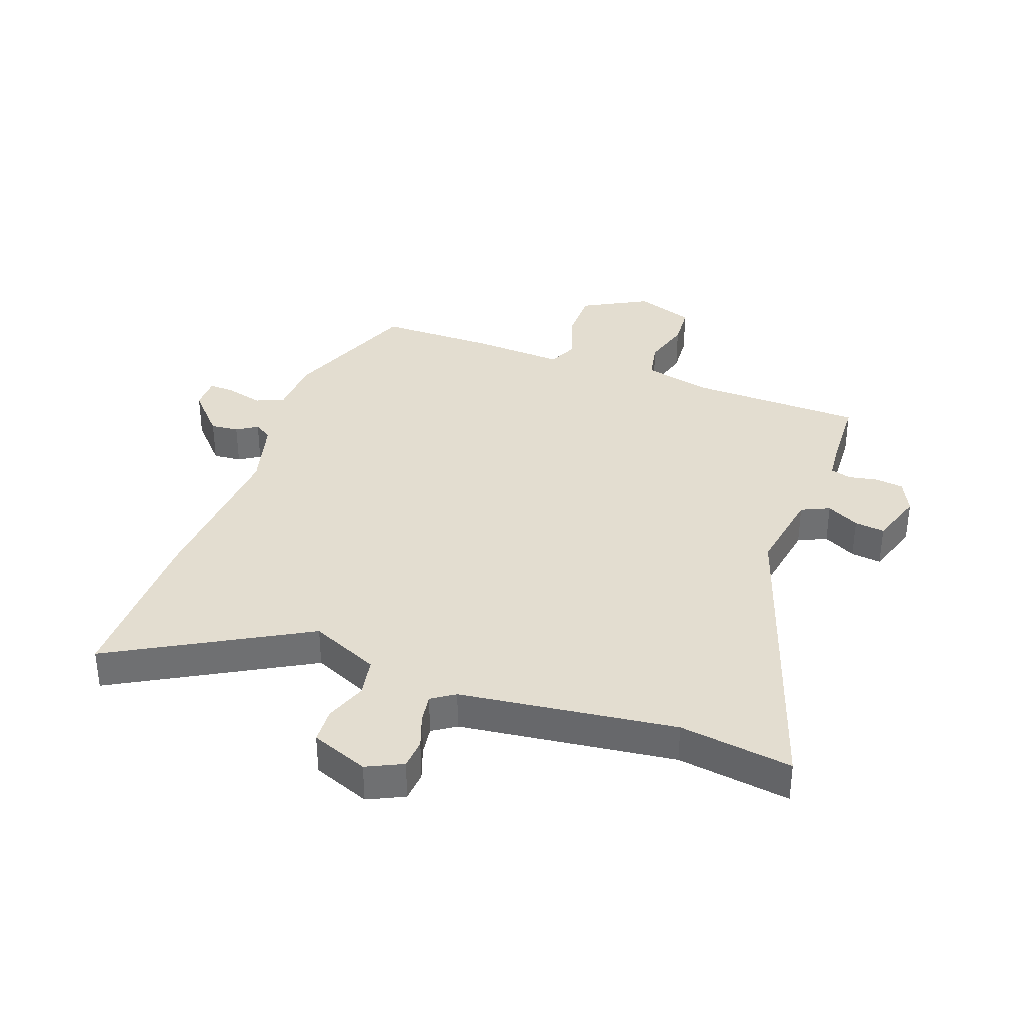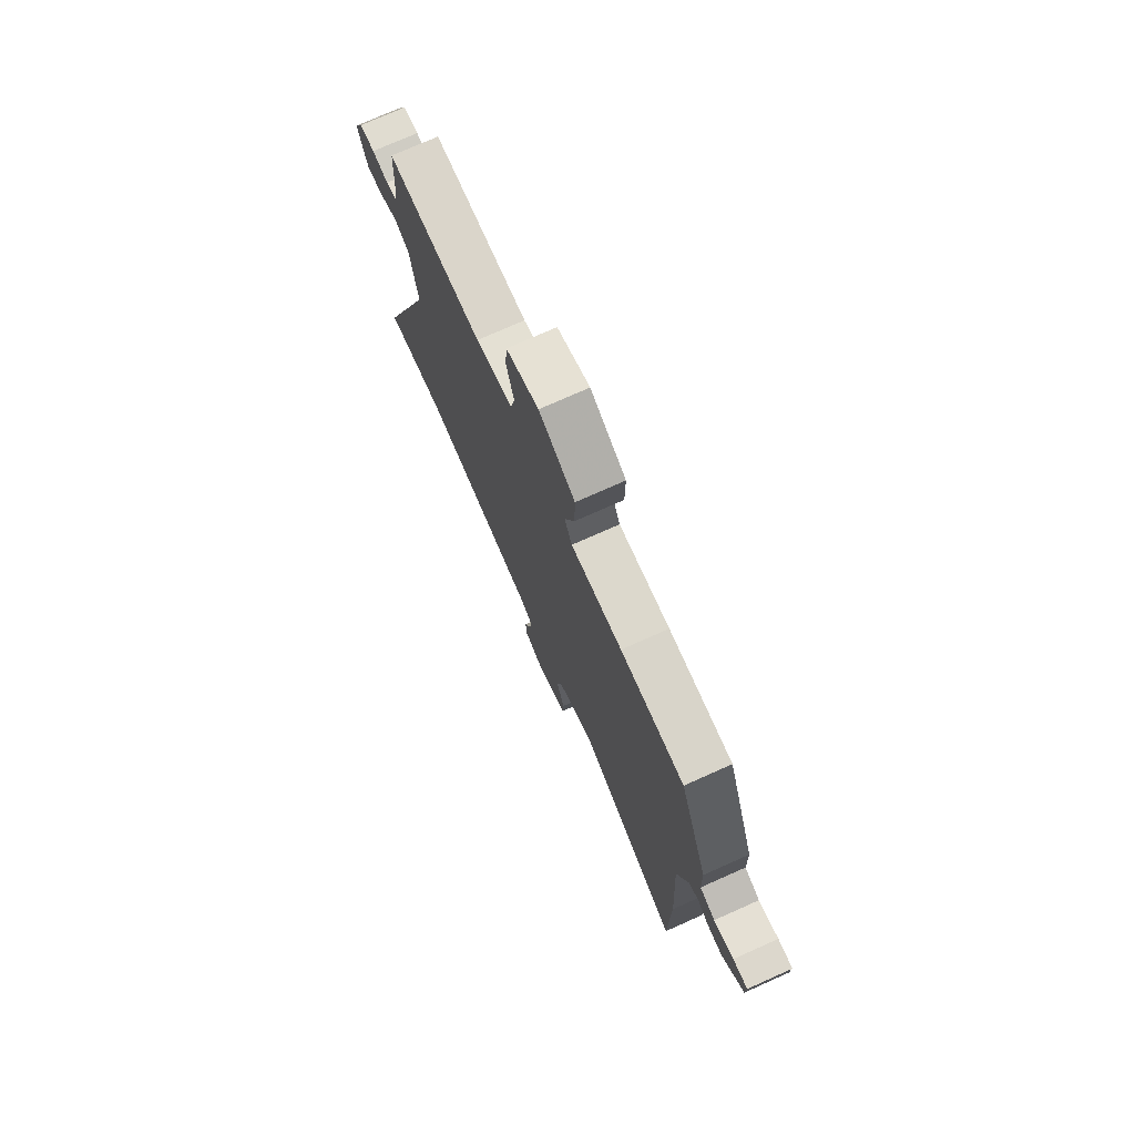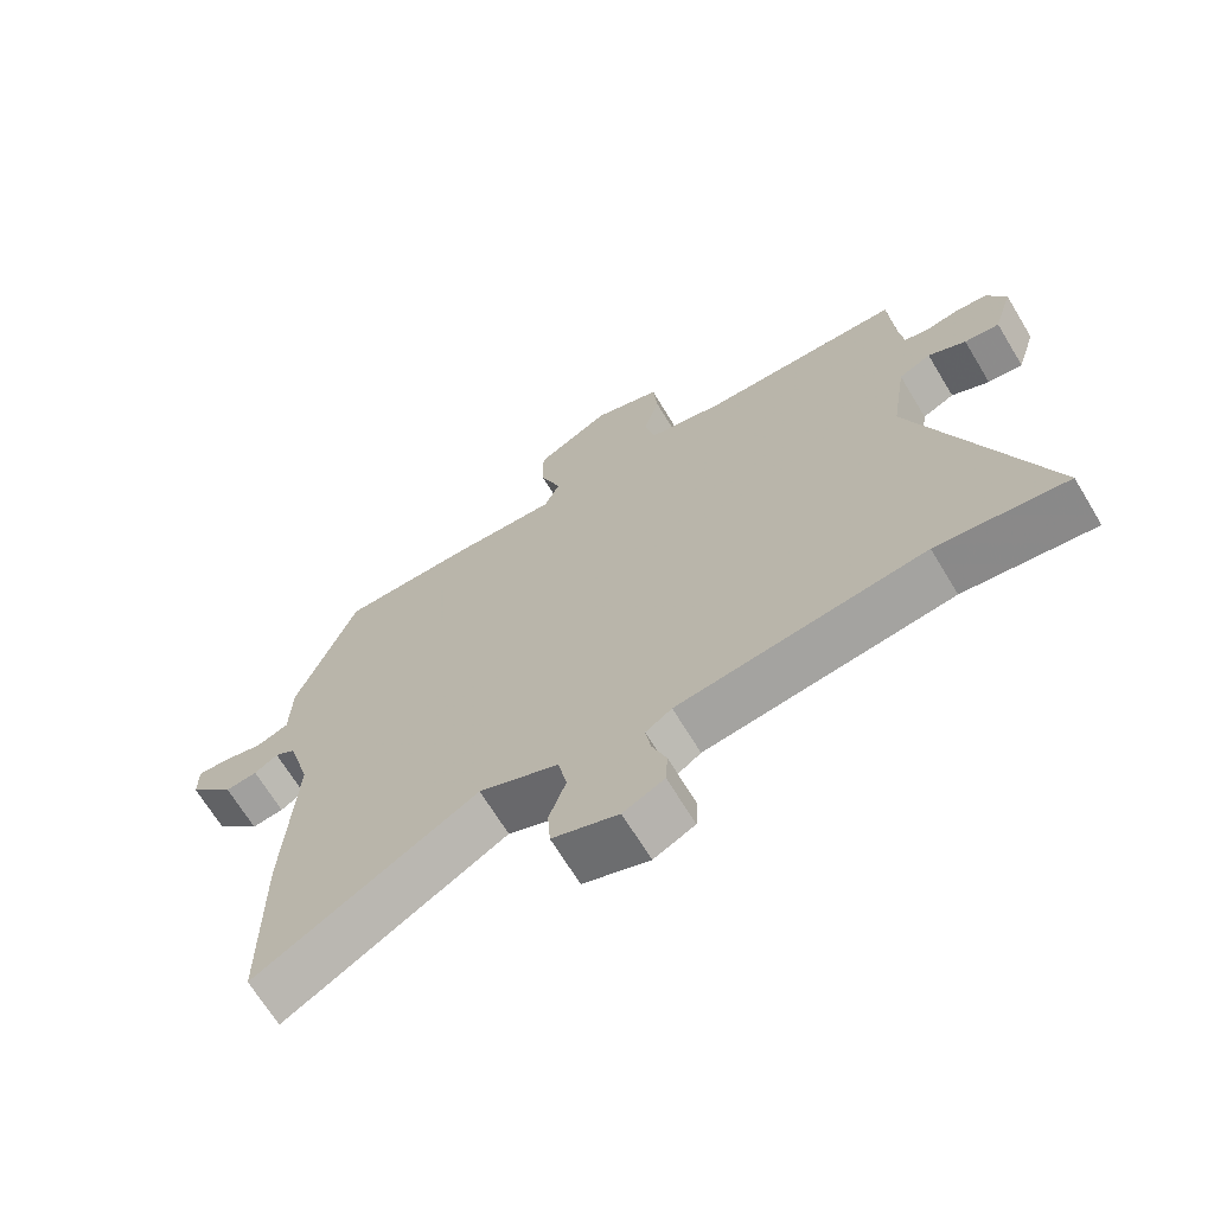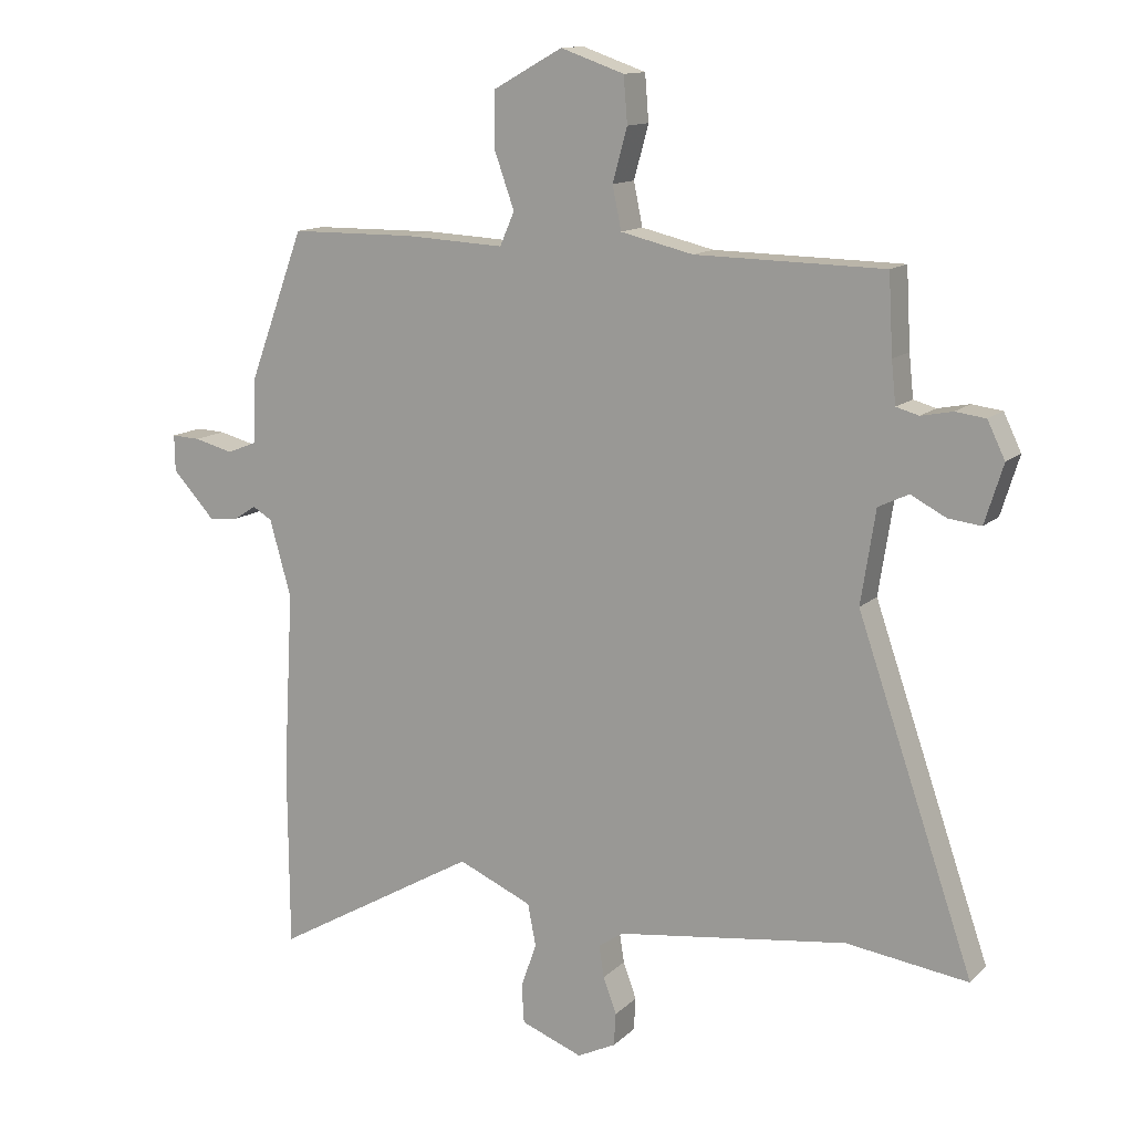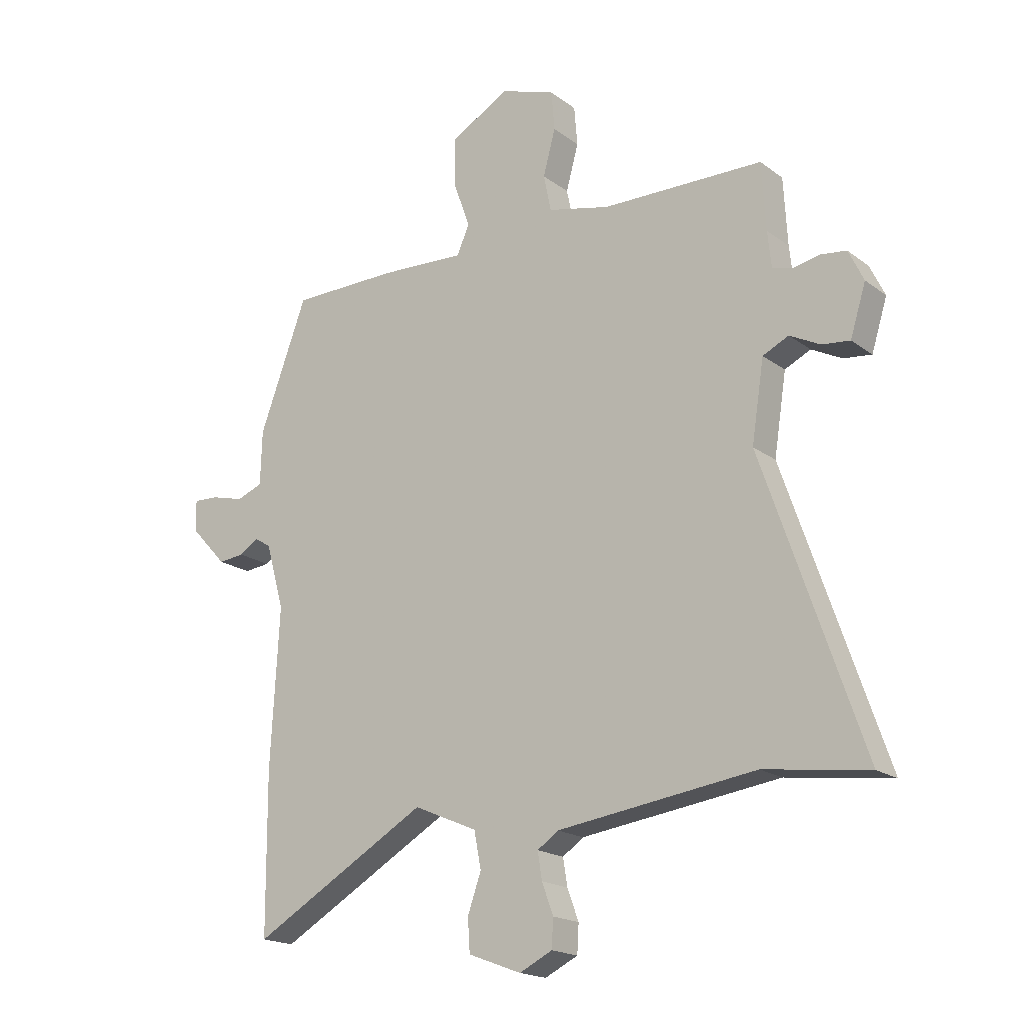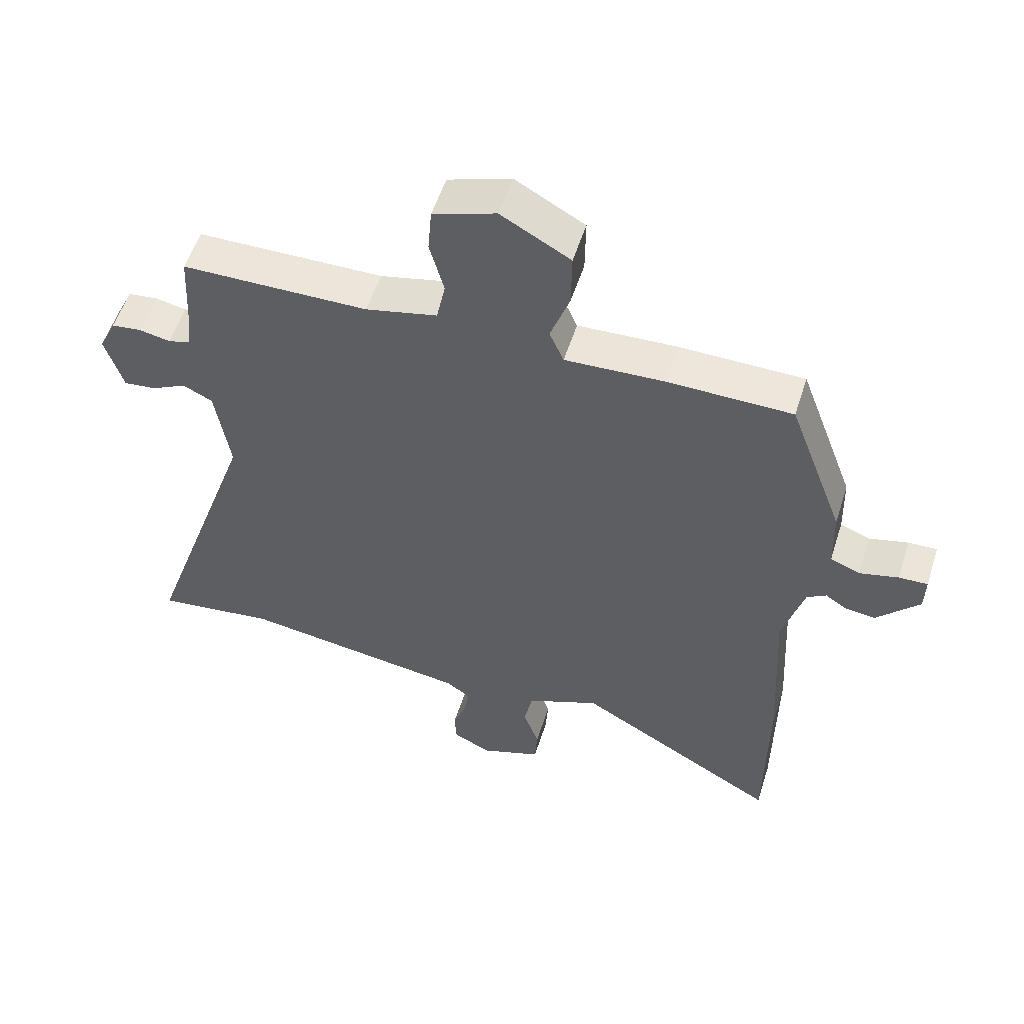
<metadata>
{"format":"obj","ext":"obj","renderer":"f3d","projection":"perspective","resolution":1024,"background":"white","views":[{"elev":35.5,"azim":-159.4,"up":"+Y"},{"elev":75.0,"azim":66.0,"up":"+Z"},{"elev":-68.3,"azim":-148.8,"up":"+Z"},{"elev":13.0,"azim":-152.4,"up":"+Z"},{"elev":-18.6,"azim":-144.0,"up":"+Z"},{"elev":54.9,"azim":17.6,"up":"+Z"}]}
</metadata>
<code>
v 0.501 0.07 -0.37
v 0.499 0.07 -0.664
v 0.172 0.07 -0.476
v 0.054 0.07 -0.527
v 0.041 0.07 -0.594
v 0.066 0.07 -0.665
v 0.062 0.07 -0.726
v -0.036 0.07 -0.763
v -0.097 0.07 -0.733
v -0.1 0.07 -0.681
v -0.079 0.07 -0.624
v -0.071 0.07 -0.574
v -0.11 0.07 -0.547
v -0.477 0.07 -0.497
v -0.67 0.07 -0.523
v -0.485 0.07 0.013
v -0.508 0.07 0.161
v -0.556 0.07 0.184
v -0.612 0.07 0.155
v -0.664 0.07 0.149
v -0.693 0.07 0.242
v -0.665 0.07 0.3
v -0.617 0.07 0.306
v -0.567 0.07 0.296
v -0.531 0.07 0.306
v -0.524 0.07 0.373
v -0.517 0.07 0.497
v -0.218 0.07 0.502
v -0.103 0.07 0.529
v -0.089 0.07 0.597
v -0.112 0.07 0.681
v -0.106 0.07 0.754
v -0.005 0.07 0.789
v 0.106 0.07 0.727
v 0.105 0.07 0.638
v 0.074 0.07 0.551
v 0.097 0.07 0.498
v 0.256 0.07 0.506
v 0.454 0.07 0.504
v 0.543 0.07 0.265
v 0.546 0.07 0.164
v 0.594 0.07 0.145
v 0.656 0.07 0.161
v 0.702 0.07 0.163
v 0.701 0.07 0.105
v 0.633 0.07 0.032
v 0.585 0.07 0.037
v 0.55 0.07 0.06
v 0.519 0.07 0.041
v 0.485 0.07 -0.08
v 0.501 0 -0.37
v 0.499 0 -0.664
v 0.172 0 -0.476
v 0.054 0 -0.527
v 0.041 0 -0.594
v 0.066 0 -0.665
v 0.062 0 -0.726
v -0.036 0 -0.763
v -0.097 0 -0.733
v -0.1 0 -0.681
v -0.079 0 -0.624
v -0.071 0 -0.574
v -0.11 0 -0.547
v -0.477 0 -0.497
v -0.67 0 -0.523
v -0.485 0 0.013
v -0.508 0 0.161
v -0.556 0 0.184
v -0.612 0 0.155
v -0.664 0 0.149
v -0.693 0 0.242
v -0.665 0 0.3
v -0.617 0 0.306
v -0.567 0 0.296
v -0.531 0 0.306
v -0.524 0 0.373
v -0.517 0 0.497
v -0.218 0 0.502
v -0.103 0 0.529
v -0.089 0 0.597
v -0.112 0 0.681
v -0.106 0 0.754
v -0.005 0 0.789
v 0.106 0 0.727
v 0.105 0 0.638
v 0.074 0 0.551
v 0.097 0 0.498
v 0.256 0 0.506
v 0.454 0 0.504
v 0.543 0 0.265
v 0.546 0 0.164
v 0.594 0 0.145
v 0.656 0 0.161
v 0.702 0 0.163
v 0.701 0 0.105
v 0.633 0 0.032
v 0.585 0 0.037
v 0.55 0 0.06
v 0.519 0 0.041
v 0.485 0 -0.08
f 46 47 48
f 45 46 48
f 44 45 48
f 43 44 48
f 42 43 48
f 41 42 48 49
f 41 49 50
f 40 41 50
f 39 40 50
f 38 39 50
f 37 38 50
f 34 35 36
f 33 34 36
f 32 33 36
f 31 32 36
f 30 31 36
f 29 30 36 37
f 1 2 3
f 50 1 3
f 37 50 3
f 29 37 3
f 28 29 3
f 22 23 24
f 21 22 24
f 20 21 24
f 19 20 24
f 18 19 24
f 17 18 24 25
f 14 15 16
f 13 14 16
f 12 13 16 17
f 9 10 11
f 8 9 11
f 7 8 11
f 6 7 11
f 5 6 11
f 4 5 11 12
f 4 12 17
f 3 4 17
f 28 3 17
f 27 28 17
f 26 27 17
f 17 25 26
f 98 97 96
f 98 96 95
f 98 95 94
f 98 94 93
f 98 93 92
f 99 98 92 91
f 100 99 91
f 100 91 90
f 100 90 89
f 100 89 88
f 100 88 87
f 86 85 84
f 86 84 83
f 86 83 82
f 86 82 81
f 86 81 80
f 87 86 80 79
f 53 52 51
f 53 51 100
f 53 100 87
f 53 87 79
f 53 79 78
f 74 73 72
f 74 72 71
f 74 71 70
f 74 70 69
f 74 69 68
f 75 74 68 67
f 66 65 64
f 66 64 63
f 67 66 63 62
f 61 60 59
f 61 59 58
f 61 58 57
f 61 57 56
f 61 56 55
f 62 61 55 54
f 67 62 54
f 67 54 53
f 67 53 78
f 67 78 77
f 67 77 76
f 76 75 67
f 1 51 52 2
f 2 52 53 3
f 3 53 54 4
f 4 54 55 5
f 5 55 56 6
f 6 56 57 7
f 7 57 58 8
f 8 58 59 9
f 9 59 60 10
f 10 60 61 11
f 11 61 62 12
f 12 62 63 13
f 13 63 64 14
f 14 64 65 15
f 15 65 66 16
f 16 66 67 17
f 17 67 68 18
f 18 68 69 19
f 19 69 70 20
f 20 70 71 21
f 21 71 72 22
f 22 72 73 23
f 23 73 74 24
f 24 74 75 25
f 25 75 76 26
f 26 76 77 27
f 27 77 78 28
f 28 78 79 29
f 29 79 80 30
f 30 80 81 31
f 31 81 82 32
f 32 82 83 33
f 33 83 84 34
f 34 84 85 35
f 35 85 86 36
f 36 86 87 37
f 37 87 88 38
f 38 88 89 39
f 39 89 90 40
f 40 90 91 41
f 41 91 92 42
f 42 92 93 43
f 43 93 94 44
f 44 94 95 45
f 45 95 96 46
f 46 96 97 47
f 47 97 98 48
f 48 98 99 49
f 49 99 100 50
f 50 100 51 1

</code>
